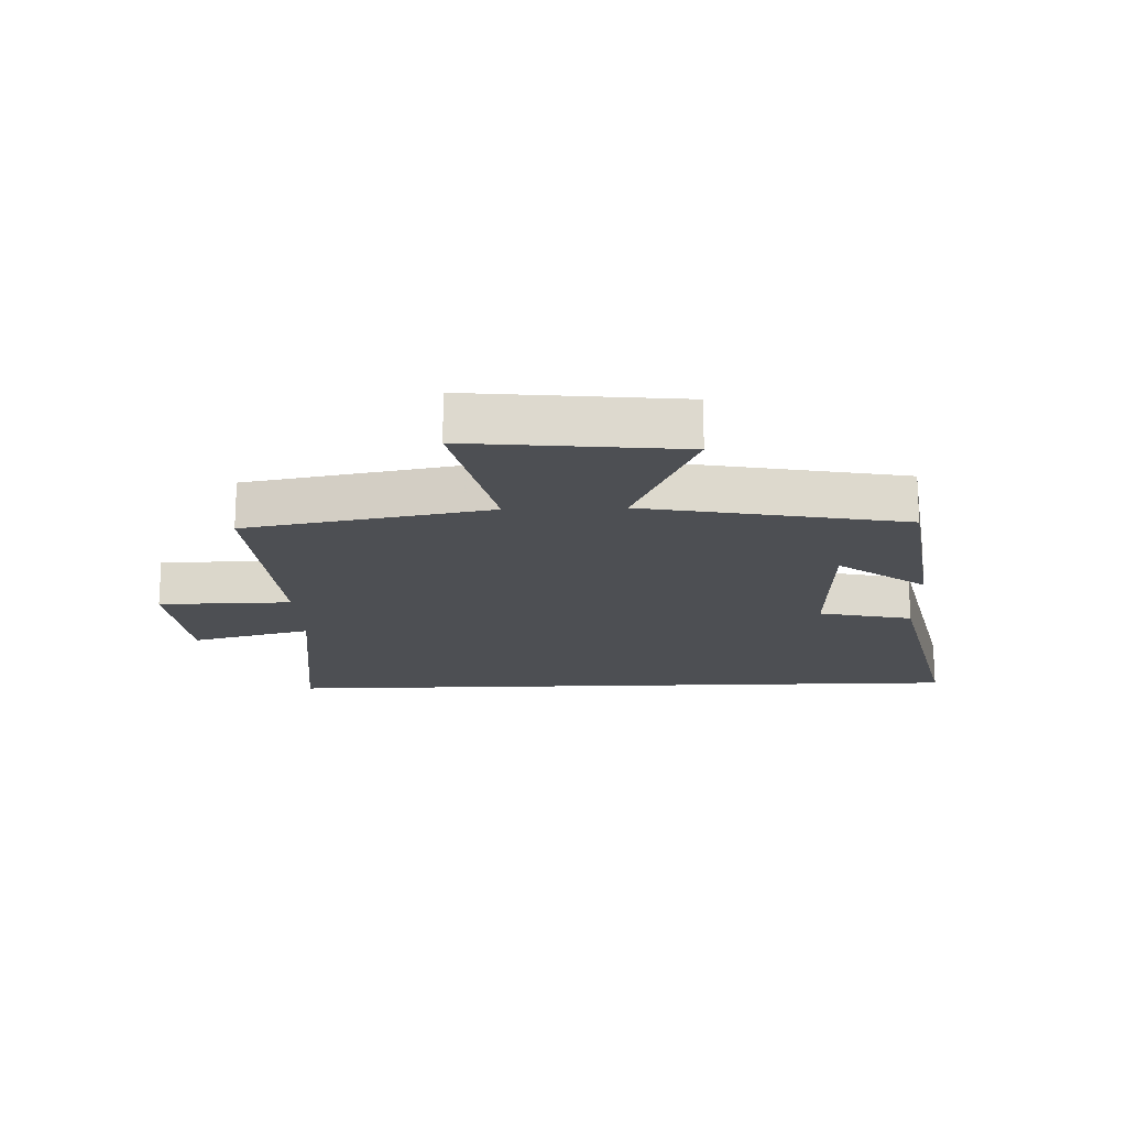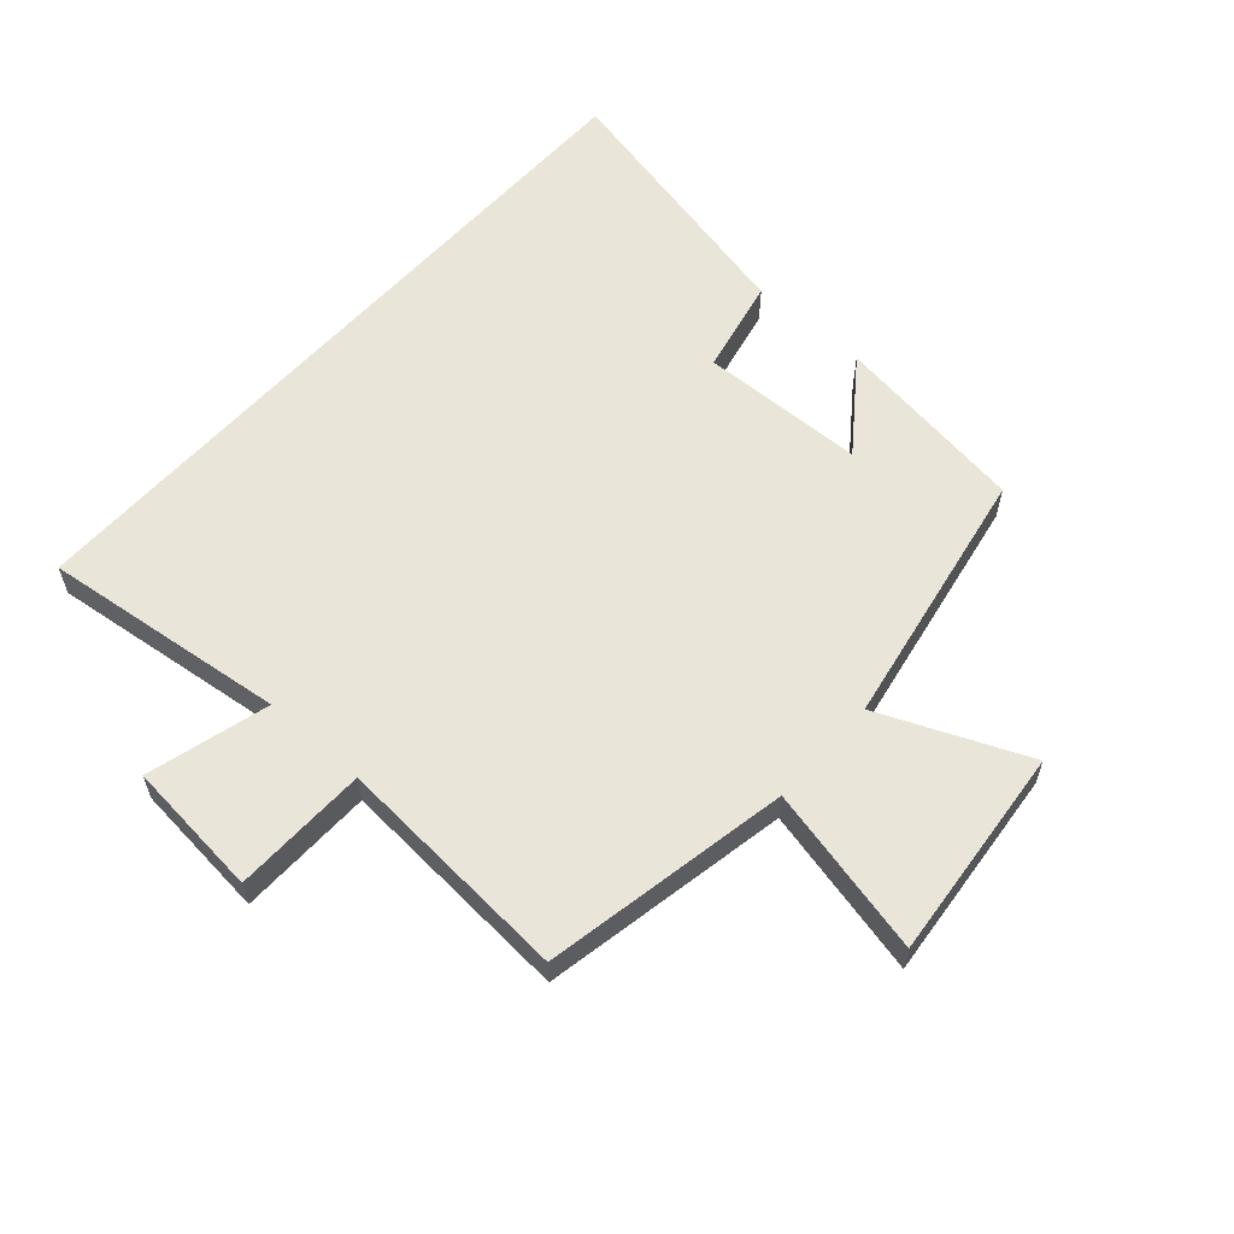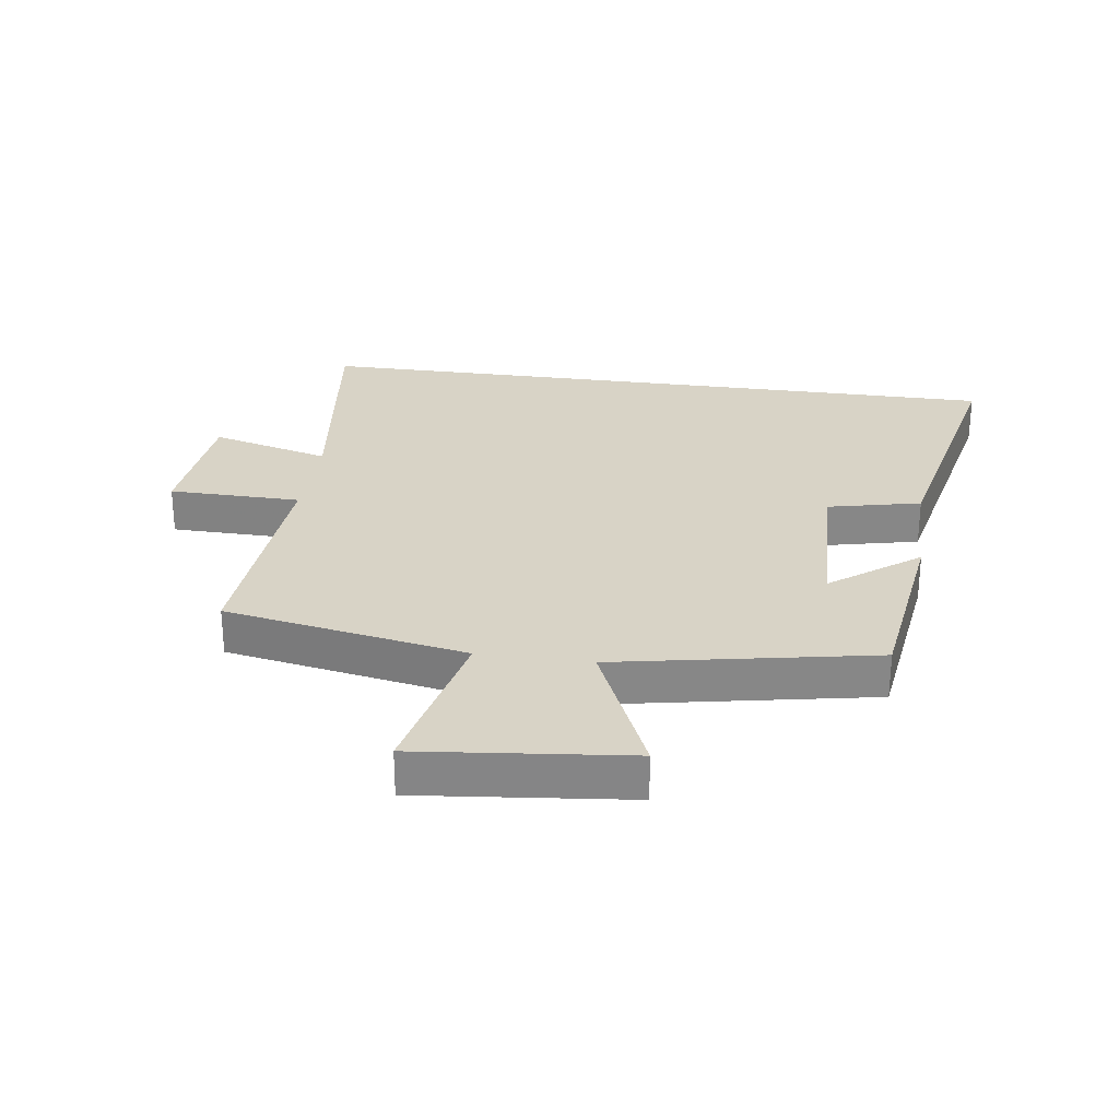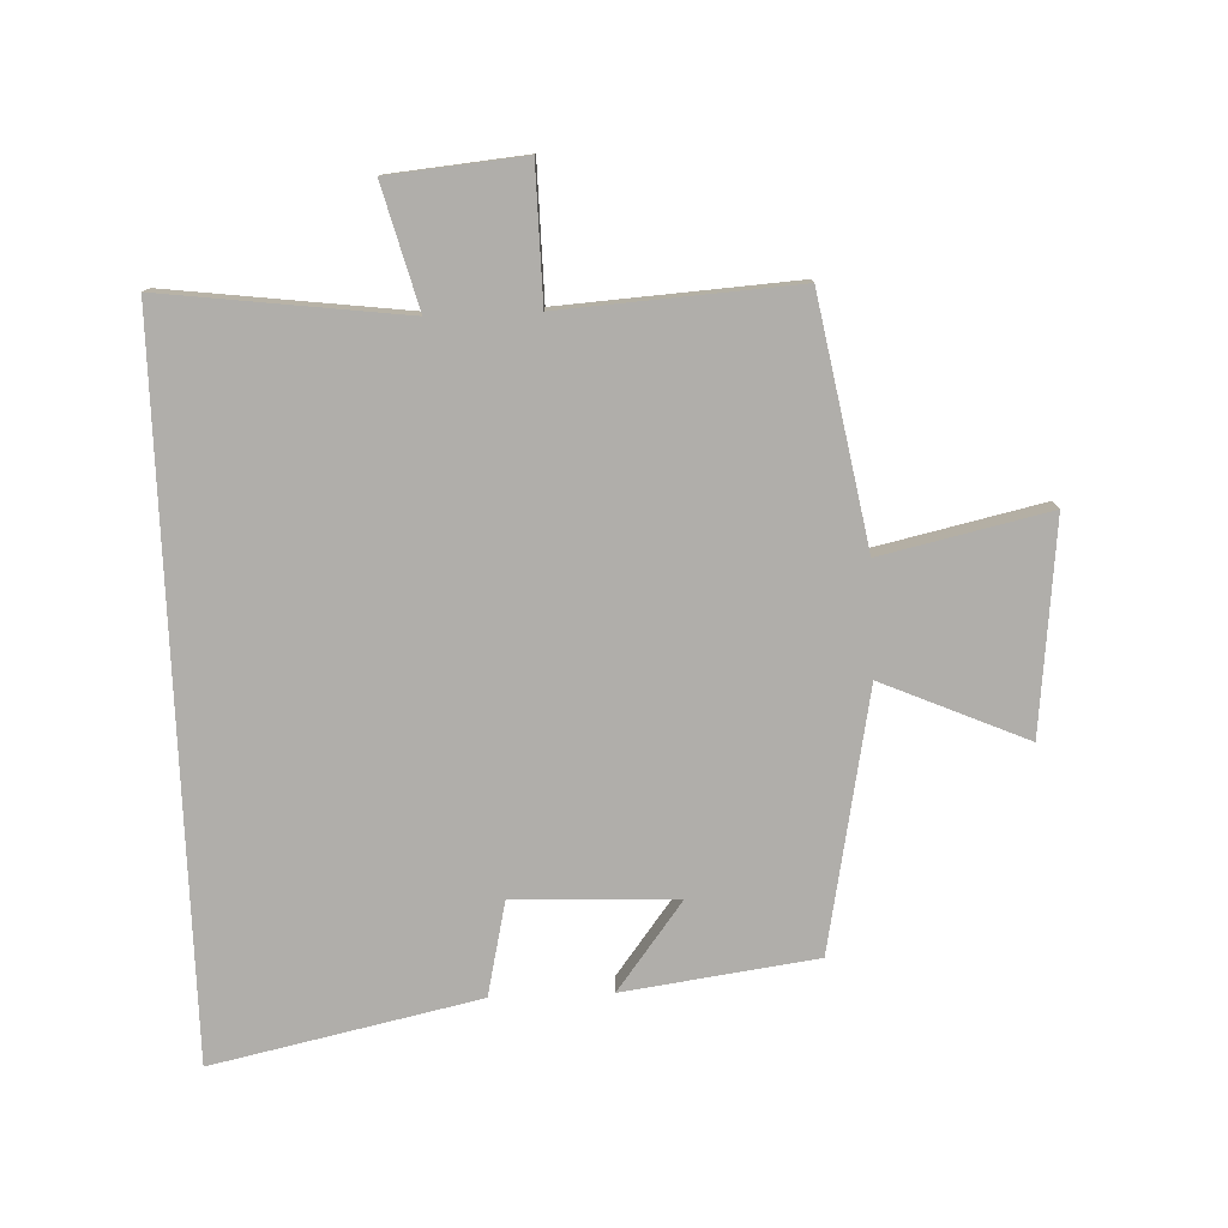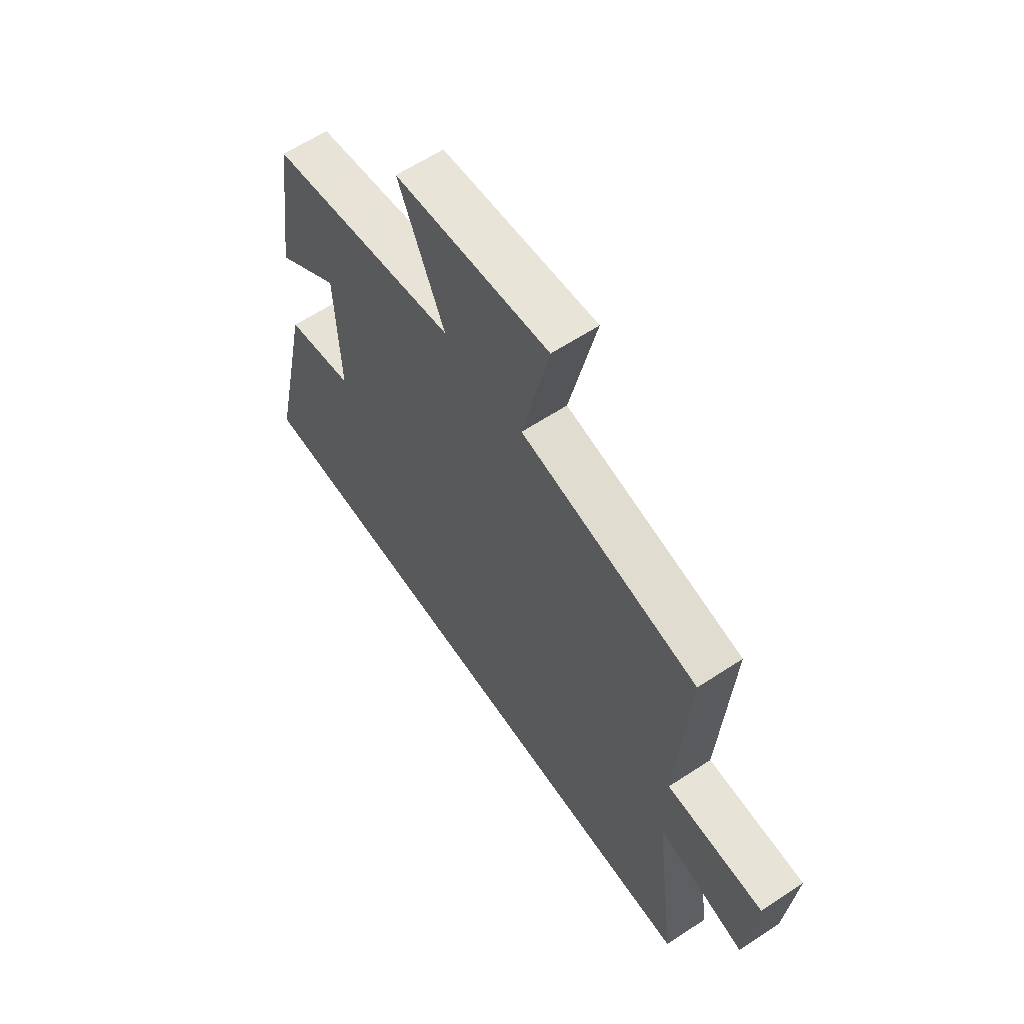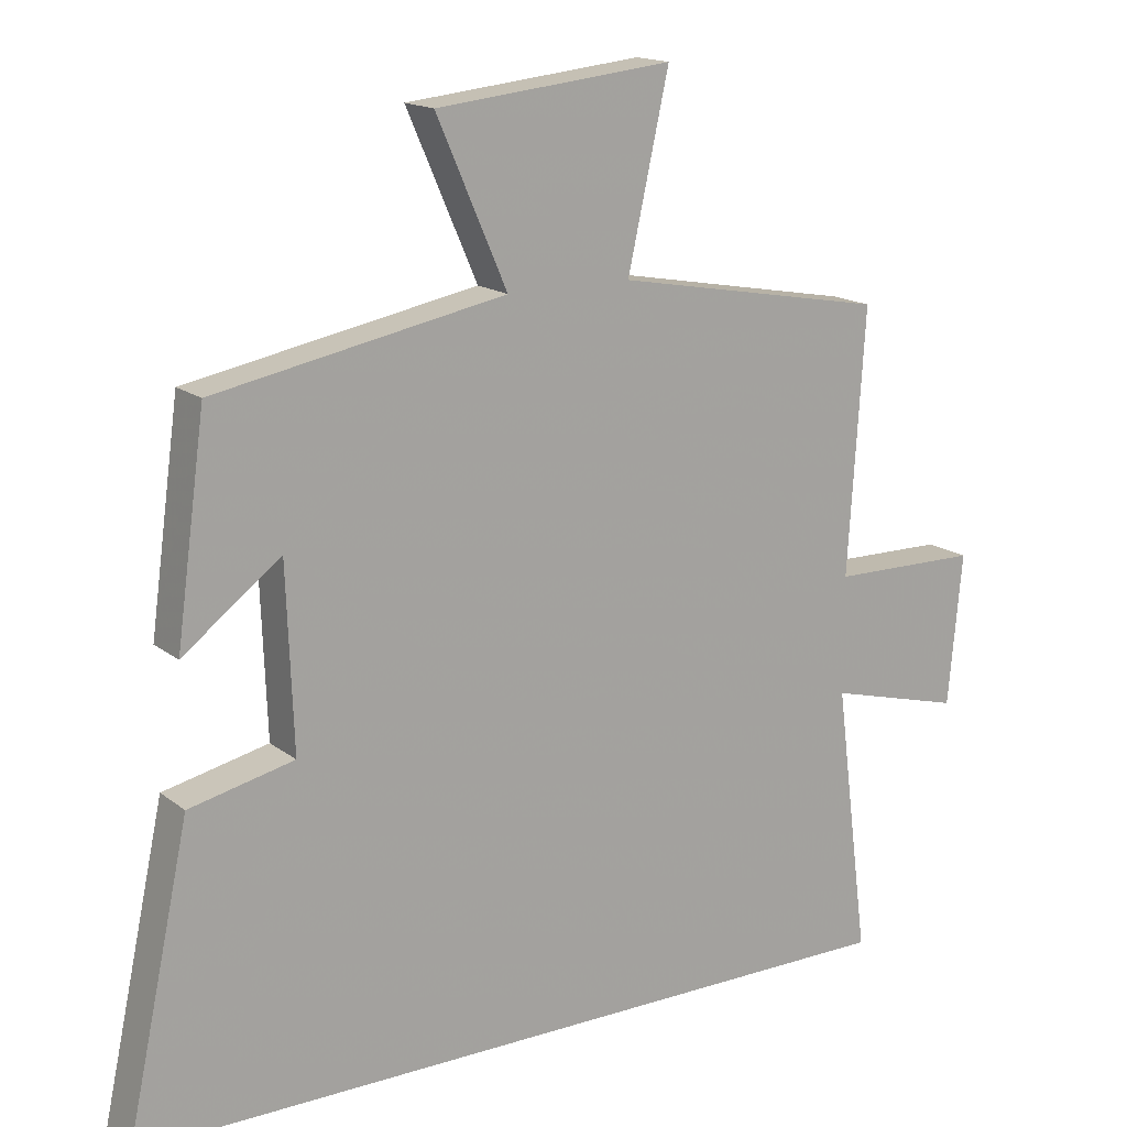
<metadata>
{"format":"obj","ext":"obj","renderer":"f3d","projection":"perspective","resolution":1024,"background":"white","views":[{"elev":-17.5,"azim":2.1,"up":"+Y"},{"elev":59.7,"azim":-48.0,"up":"+Y"},{"elev":27.9,"azim":8.0,"up":"+Y"},{"elev":-77.9,"azim":-87.7,"up":"+Y"},{"elev":61.8,"azim":-123.8,"up":"+Z"},{"elev":16.0,"azim":146.7,"up":"+Z"}]}
</metadata>
<code>
v 0.591 0.07 -0.5
v -0.549 0.07 -0.5
v -0.5 0.07 -0.114
v -0.693 0.07 -0.165
v -0.713 0.07 0.051
v -0.5 0.07 0.054
v -0.524 0.07 0.429
v -0.135 0.07 0.5
v -0.194 0.07 0.767
v 0.144 0.07 0.731
v 0.043 0.07 0.5
v 0.458 0.07 0.421
v 0.5 0.07 0.113
v 0.36 0.07 0.219
v 0.35 0.07 -0.041
v 0.5 0.07 -0.075
v 0.591 0 -0.5
v -0.549 0 -0.5
v -0.5 0 -0.114
v -0.693 0 -0.165
v -0.713 0 0.051
v -0.5 0 0.054
v -0.524 0 0.429
v -0.135 0 0.5
v -0.194 0 0.767
v 0.144 0 0.731
v 0.043 0 0.5
v 0.458 0 0.421
v 0.5 0 0.113
v 0.36 0 0.219
v 0.35 0 -0.041
v 0.5 0 -0.075
f 15 16 1 2
f 14 15 2 3
f 11 12 13 14
f 11 14 3 4
f 8 9 10 11
f 6 7 8 11
f 6 11 4
f 4 5 6
f 18 17 32 31
f 19 18 31 30
f 30 29 28 27
f 20 19 30 27
f 27 26 25 24
f 27 24 23 22
f 20 27 22
f 22 21 20
f 1 17 18 2
f 2 18 19 3
f 3 19 20 4
f 4 20 21 5
f 5 21 22 6
f 6 22 23 7
f 7 23 24 8
f 8 24 25 9
f 9 25 26 10
f 10 26 27 11
f 11 27 28 12
f 12 28 29 13
f 13 29 30 14
f 14 30 31 15
f 15 31 32 16
f 16 32 17 1

</code>
